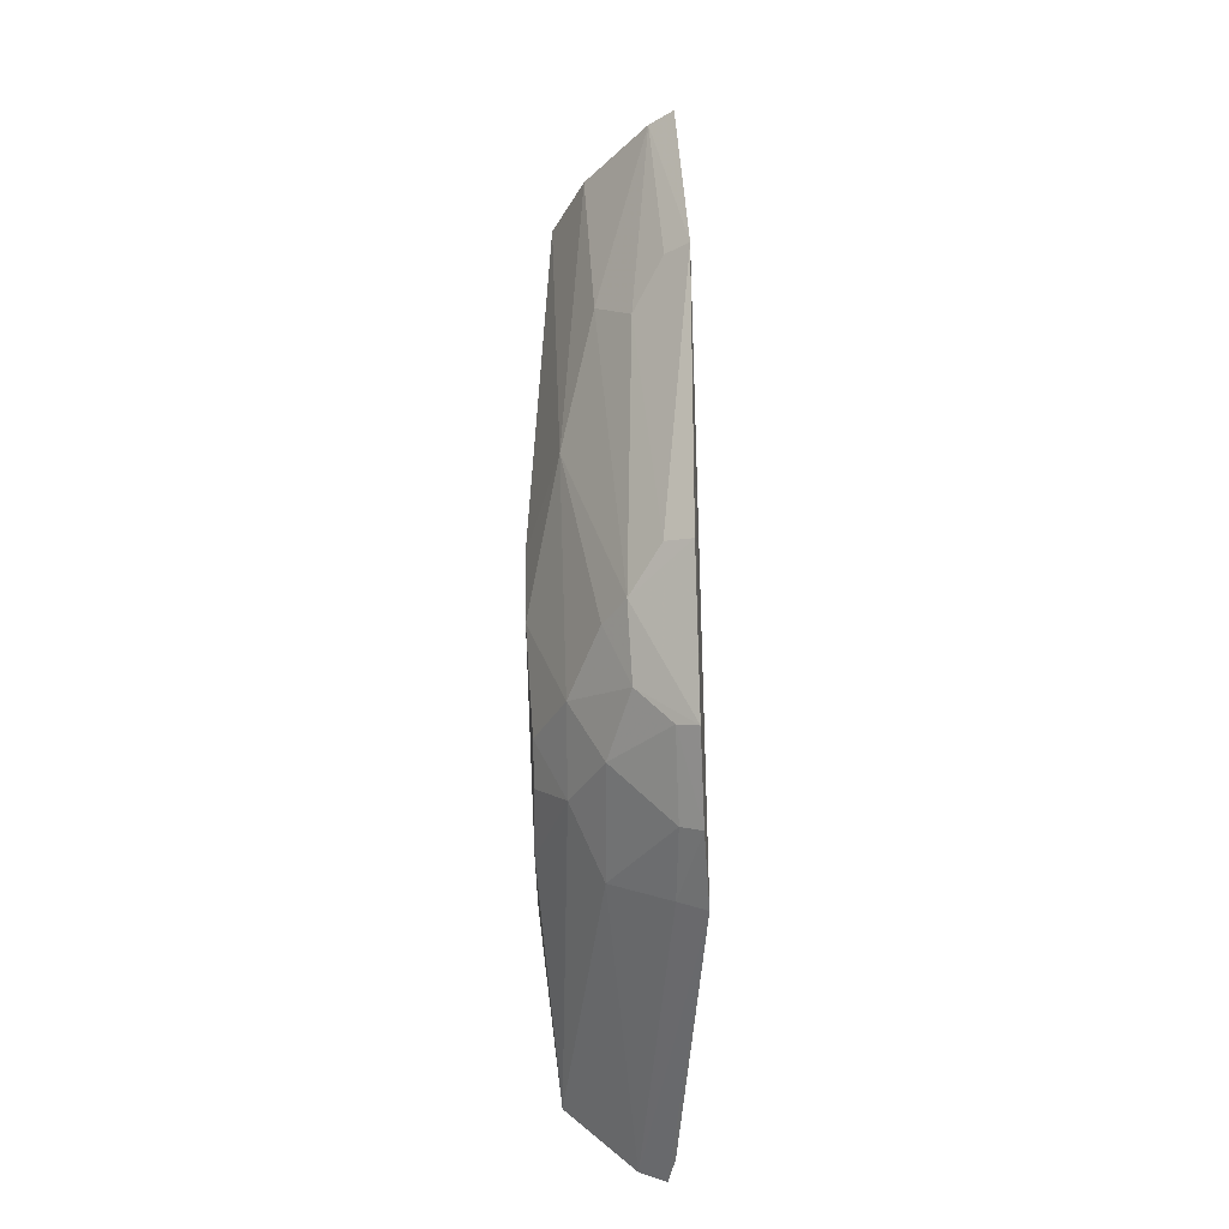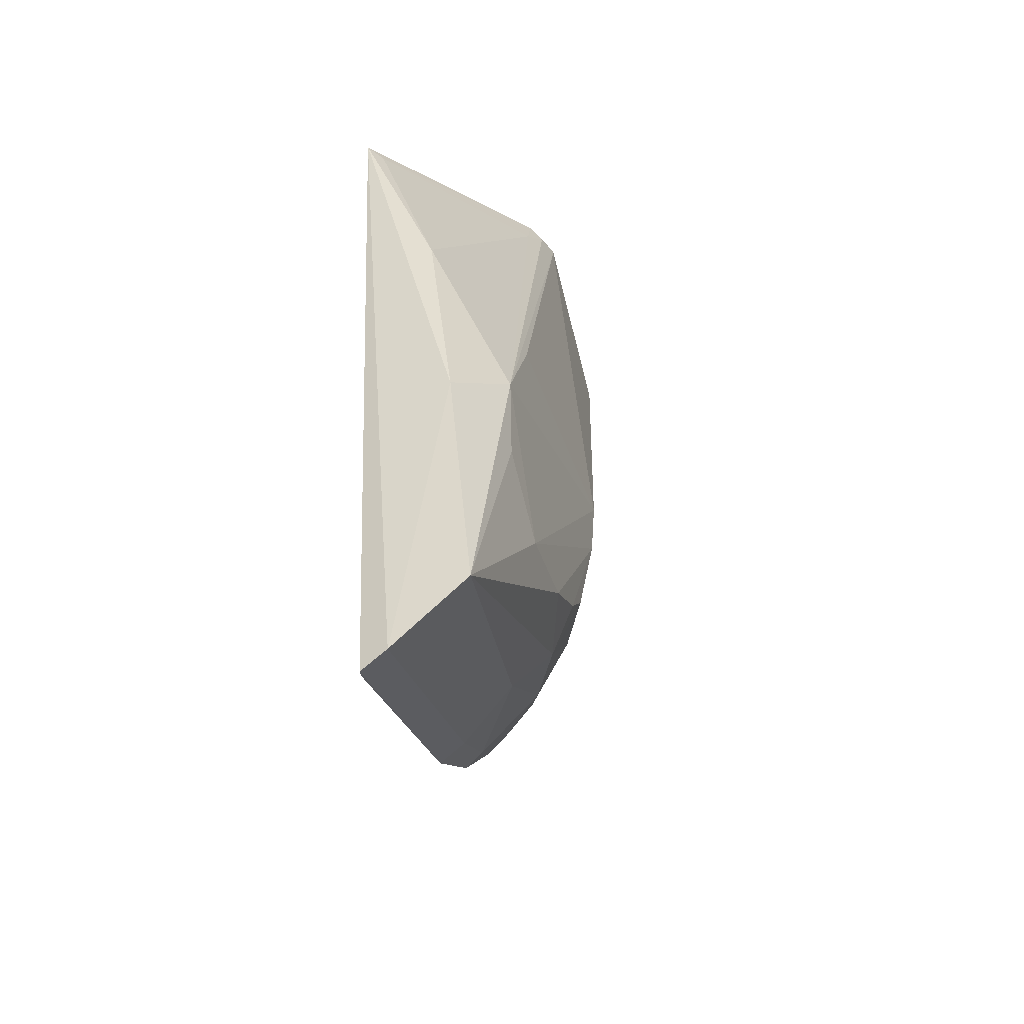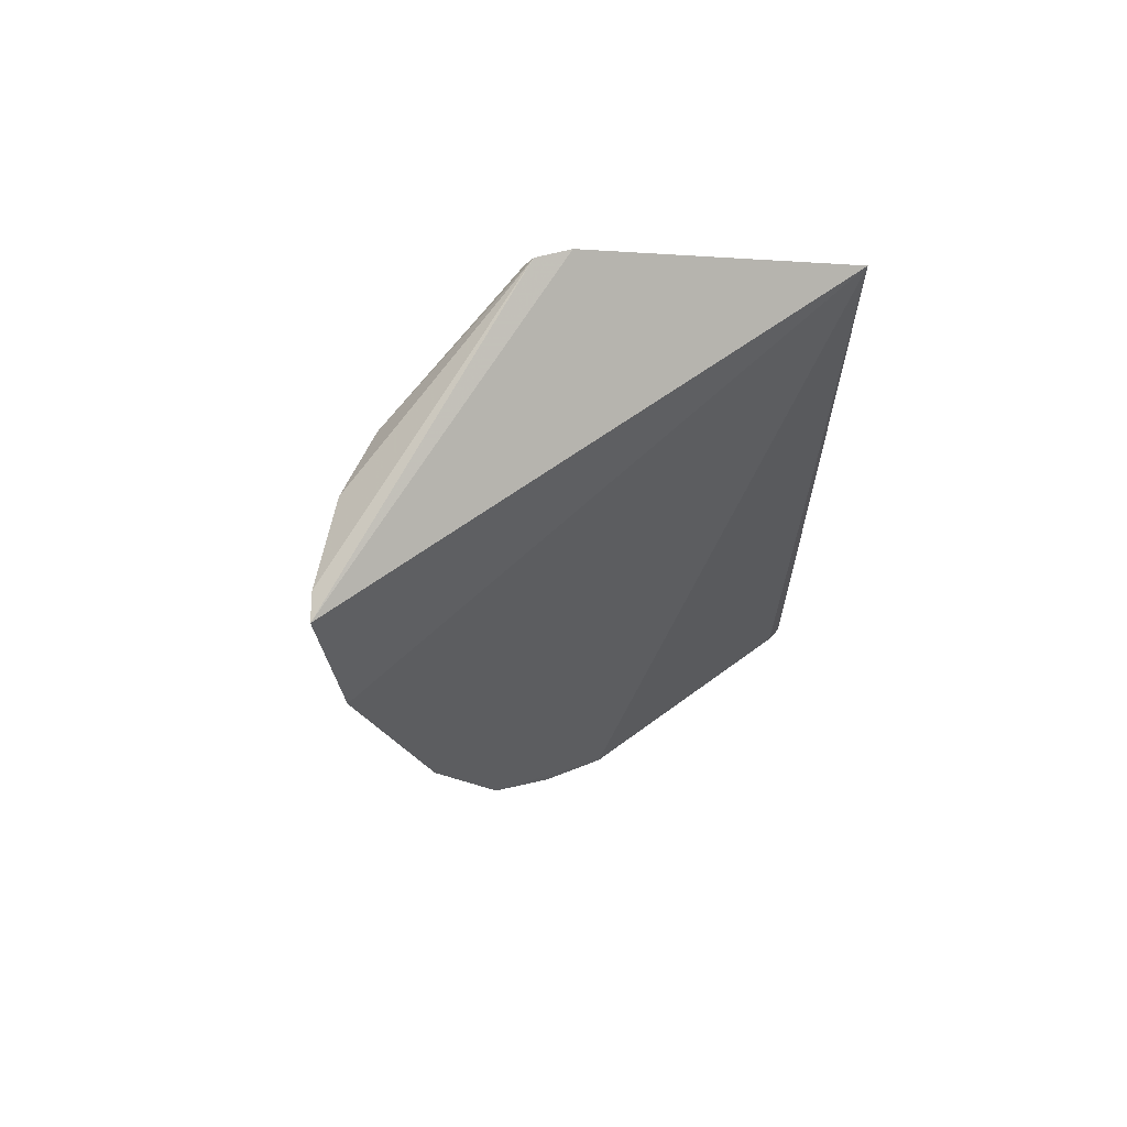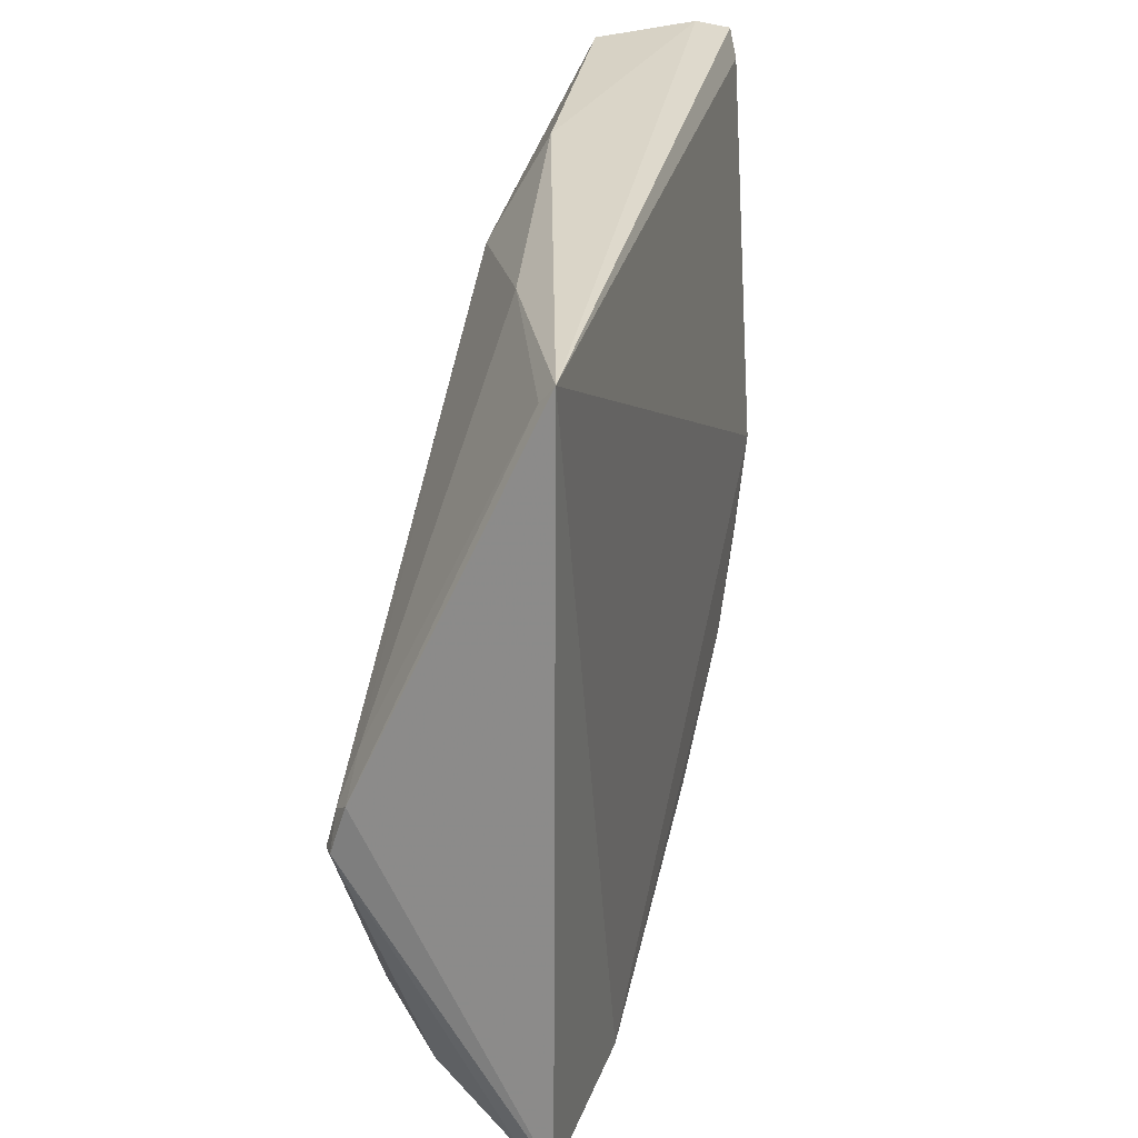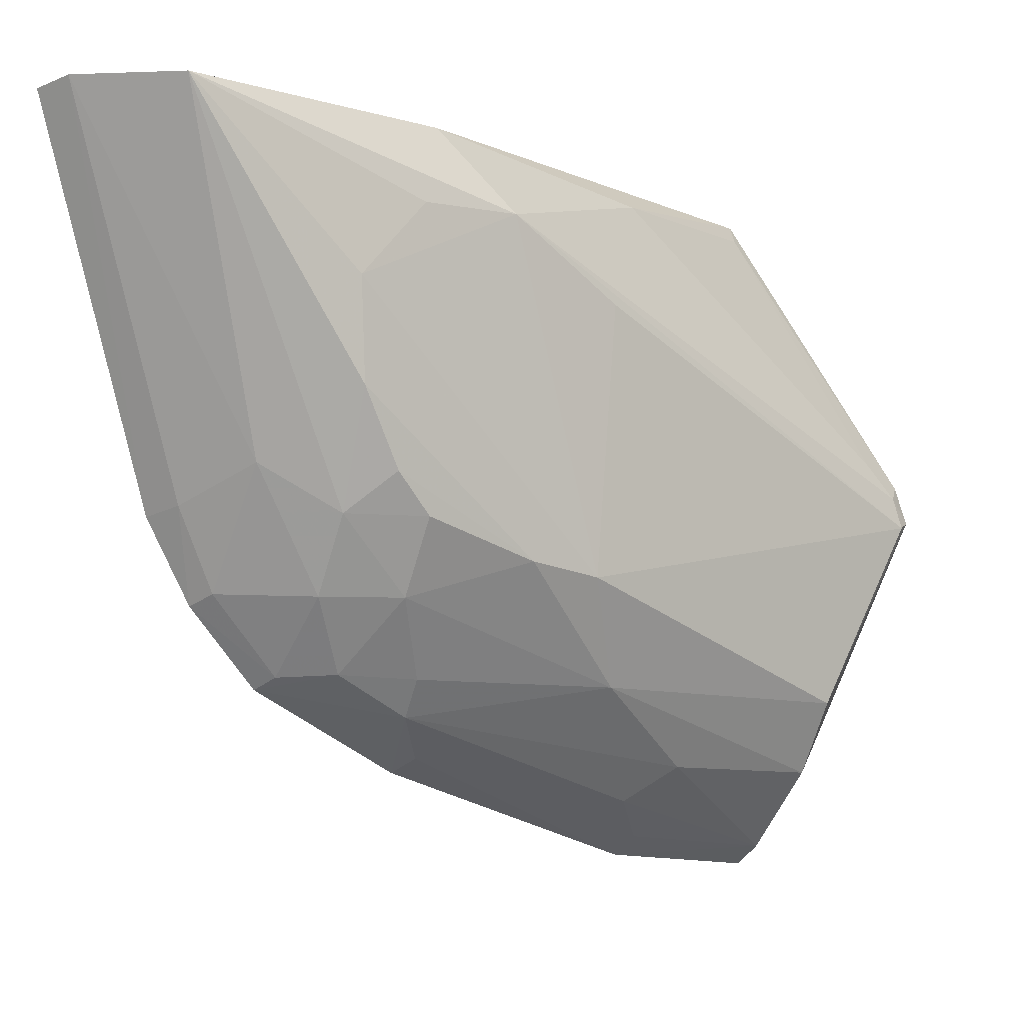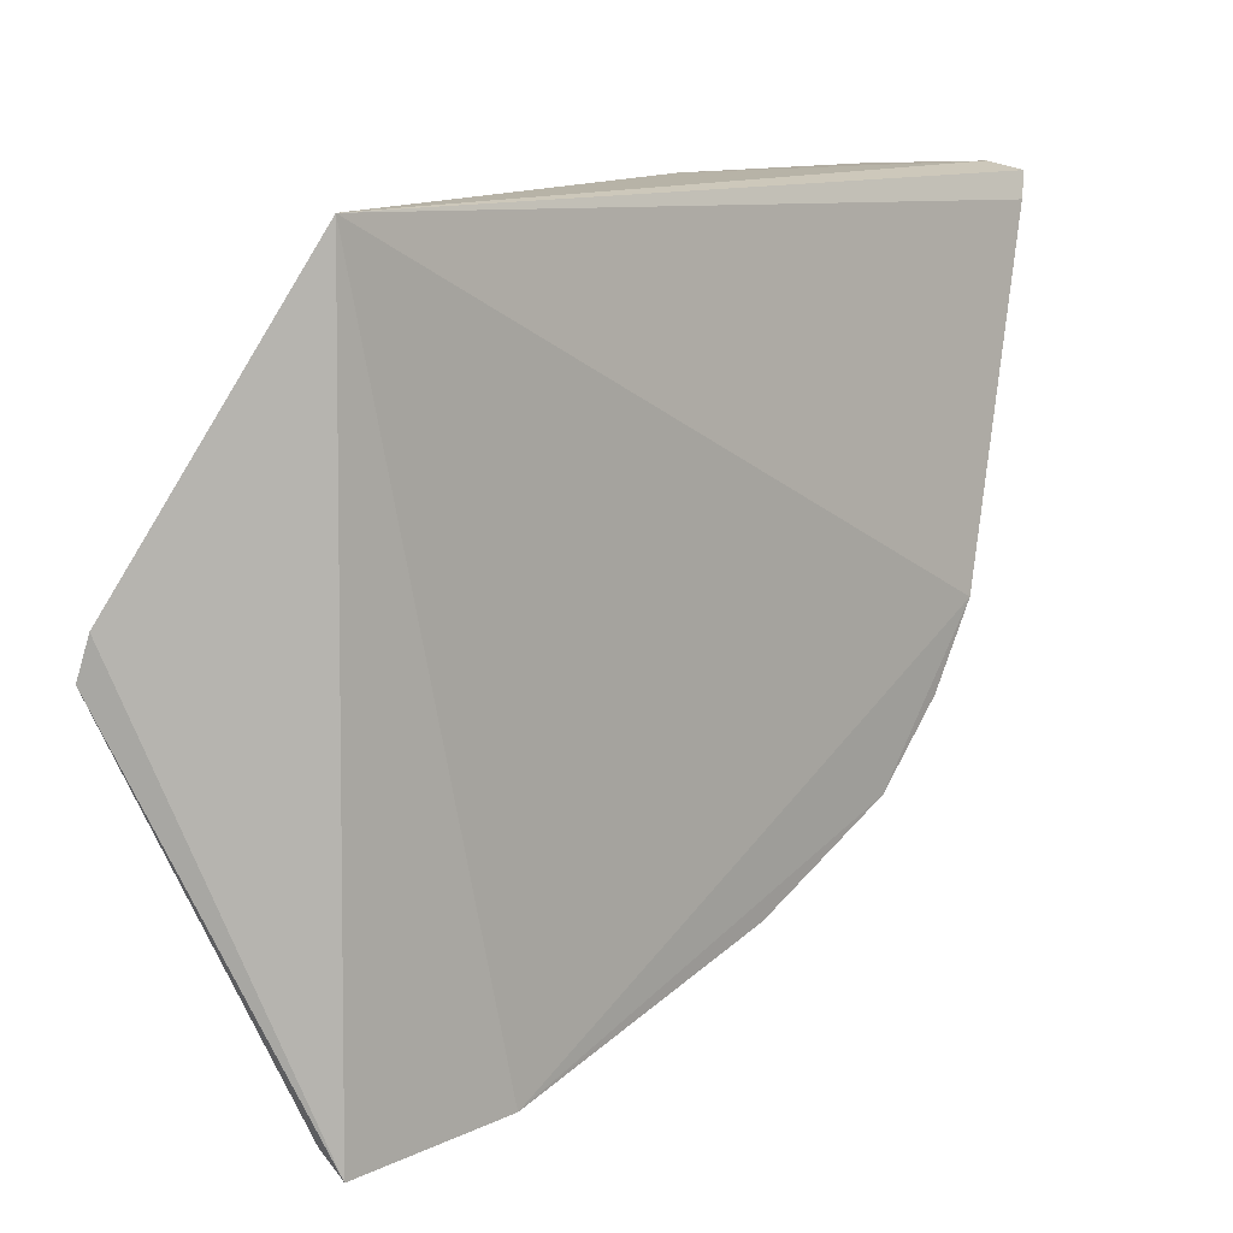
<metadata>
{"format":"obj","ext":"obj","renderer":"f3d","projection":"perspective","resolution":1024,"background":"white","views":[{"elev":-32.6,"azim":-176.8,"up":"+Y"},{"elev":-41.9,"azim":18.5,"up":"+Y"},{"elev":59.3,"azim":-127.9,"up":"+Y"},{"elev":26.9,"azim":-165.9,"up":"+Z"},{"elev":-4.2,"azim":52.5,"up":"+Z"},{"elev":9.6,"azim":-136.6,"up":"+Z"}]}
</metadata>
<code>
v 0.3078 -0.3169 -0.05525
v 0.3513 -0.2077 -0.1735
v 0.349 -0.2859 -0.05306
v 0.3365 0.03893 -0.1661
v 0.2876 -0.06337 -0.3066
v 0.3534 -0.161 -0.08389
v 0.2973 -0.2452 -0.213
v 0.2914 -0.00585 -0.06156
v 0.3416 -0.004203 -0.2496
v 0.3548 -0.2248 -0.1111
v 0.325 -0.2456 -0.171
v 0.3129 -0.1778 -0.2542
v 0.2923 -0.004418 -0.3121
v 0.3229 -0.0837 -0.06746
v 0.3192 -0.3118 -0.05229
v 0.2878 -0.2651 -0.1876
v 0.3437 0.03487 -0.1821
v 0.3538 -0.1987 -0.08438
v 0.3531 -0.2222 -0.1466
v 0.3224 -0.2197 -0.2139
v 0.2887 -0.2236 -0.2447
v 0.3378 -0.1068 -0.2438
v 0.3412 0.03303 -0.1708
v 0.2967 -0.008532 -0.06793
v 0.3385 -0.1834 -0.05472
v 0.2995 -0.2598 -0.1843
v 0.3043 -0.3113 -0.0645
v 0.3535 -0.1258 -0.2061
v 0.3407 0.04066 -0.18
v 0.3378 -0.2203 -0.1872
v 0.3366 -0.1946 -0.2141
v 0.2888 -0.1669 -0.2738
v 0.2886 -0.2489 -0.2169
v 0.2972 -0.2204 -0.2405
v 0.3275 -0.00397 -0.2759
v 0.3093 -0.07729 -0.2854
v 0.3378 0.02273 -0.1581
v 0.352 -0.1161 -0.1104
v 0.3531 -0.1533 -0.2015
v 0.3118 -0.2047 -0.2396
v 0.3507 -0.1948 -0.1878
v 0.3225 -0.1798 -0.2412
v 0.2997 -0.1643 -0.2687
v 0.302 -0.004013 -0.3048
v 0.3235 -0.06339 -0.2729
v 0.2971 -0.06205 -0.2993
f 13 8 4
f 13 5 8
f 15 8 1
f 15 11 3
f 16 15 1
f 16 8 5
f 18 10 6
f 18 6 3
f 18 3 10
f 19 10 3
f 20 11 7
f 21 16 5
f 23 6 17
f 24 4 8
f 24 8 14
f 25 14 8
f 25 3 6
f 25 6 14
f 25 15 3
f 25 8 15
f 26 7 11
f 26 11 15
f 26 15 16
f 27 16 1
f 27 1 8
f 27 8 16
f 28 6 10
f 28 9 17
f 28 22 9
f 29 13 4
f 29 23 17
f 29 4 23
f 29 17 9
f 30 2 19
f 30 11 20
f 30 19 3
f 30 3 11
f 31 30 20
f 32 21 5
f 32 12 21
f 33 16 21
f 33 26 16
f 33 7 26
f 34 20 7
f 34 33 21
f 34 7 33
f 35 9 22
f 35 29 9
f 37 14 6
f 37 6 23
f 37 23 4
f 37 24 14
f 37 4 24
f 38 28 17
f 38 17 6
f 38 6 28
f 39 28 10
f 39 10 19
f 39 19 2
f 39 31 22
f 39 22 28
f 40 31 20
f 40 20 34
f 40 34 21
f 40 21 12
f 41 2 30
f 41 30 31
f 41 39 2
f 41 31 39
f 42 12 22
f 42 22 31
f 42 40 12
f 42 31 40
f 43 32 5
f 43 12 32
f 43 36 12
f 43 5 36
f 44 13 29
f 44 29 35
f 44 5 13
f 45 22 12
f 45 12 36
f 45 35 22
f 45 44 35
f 45 36 44
f 46 44 36
f 46 36 5
f 46 5 44

</code>
